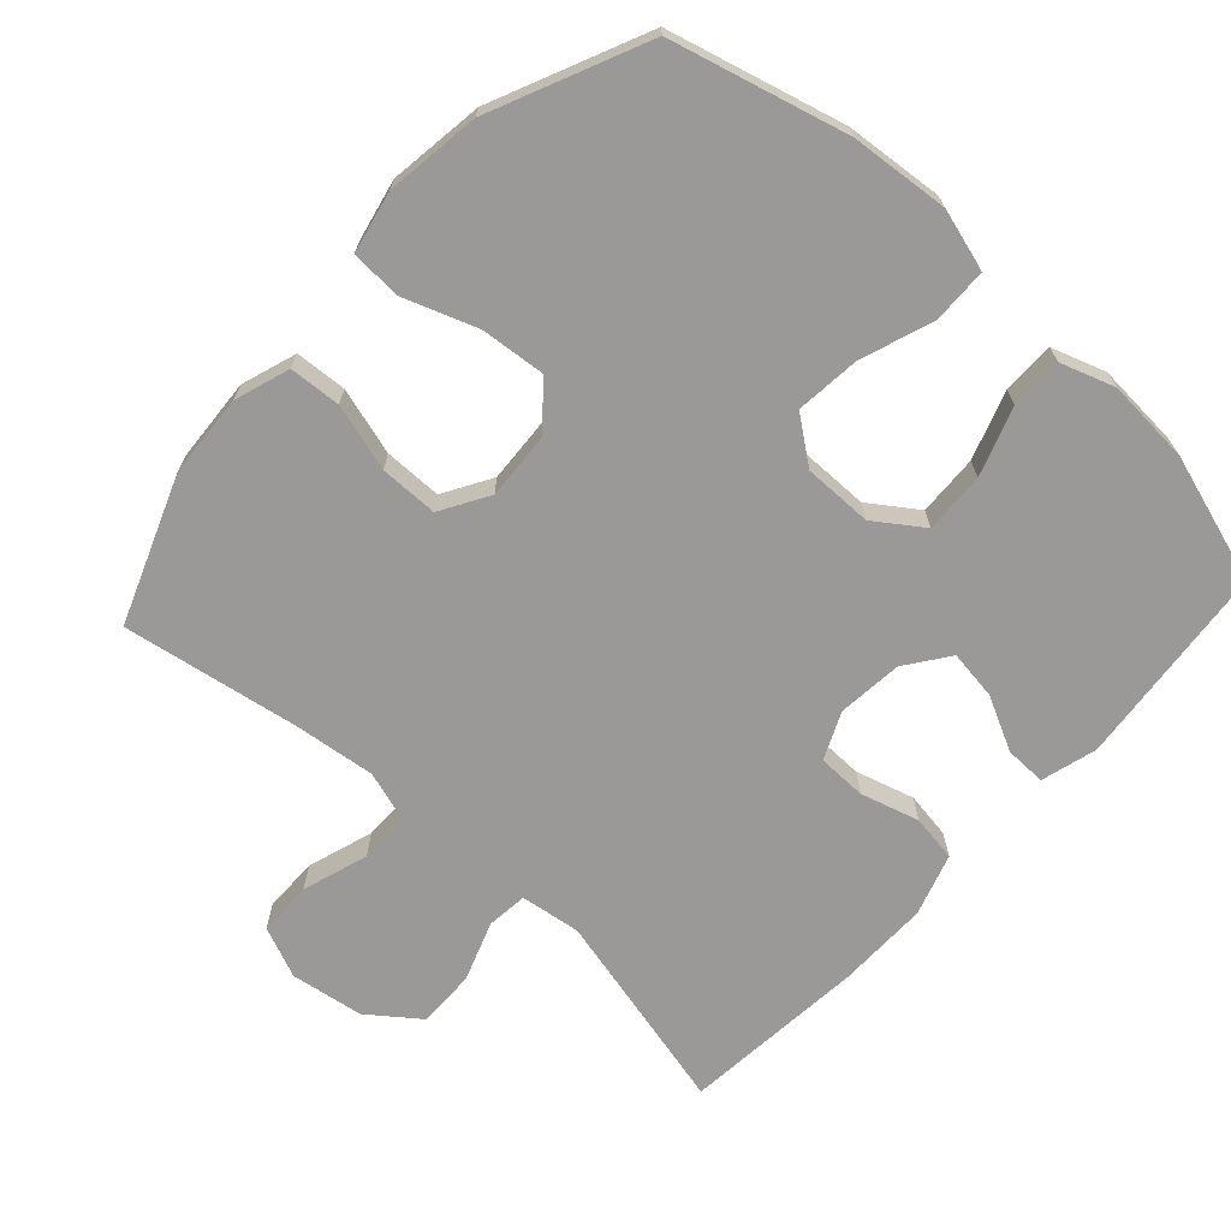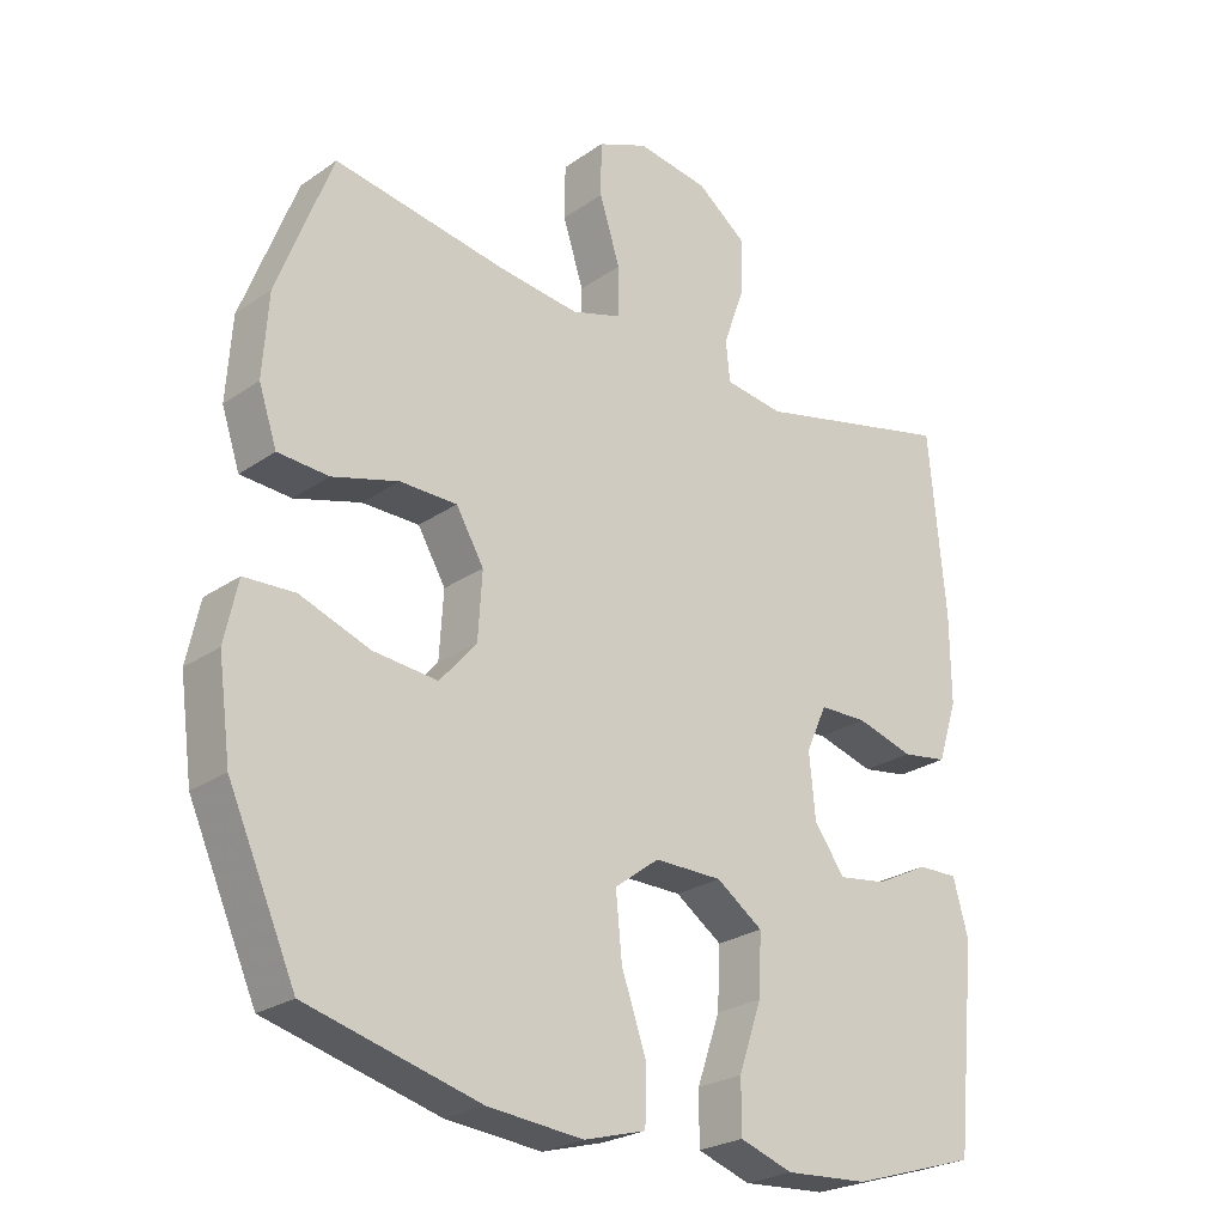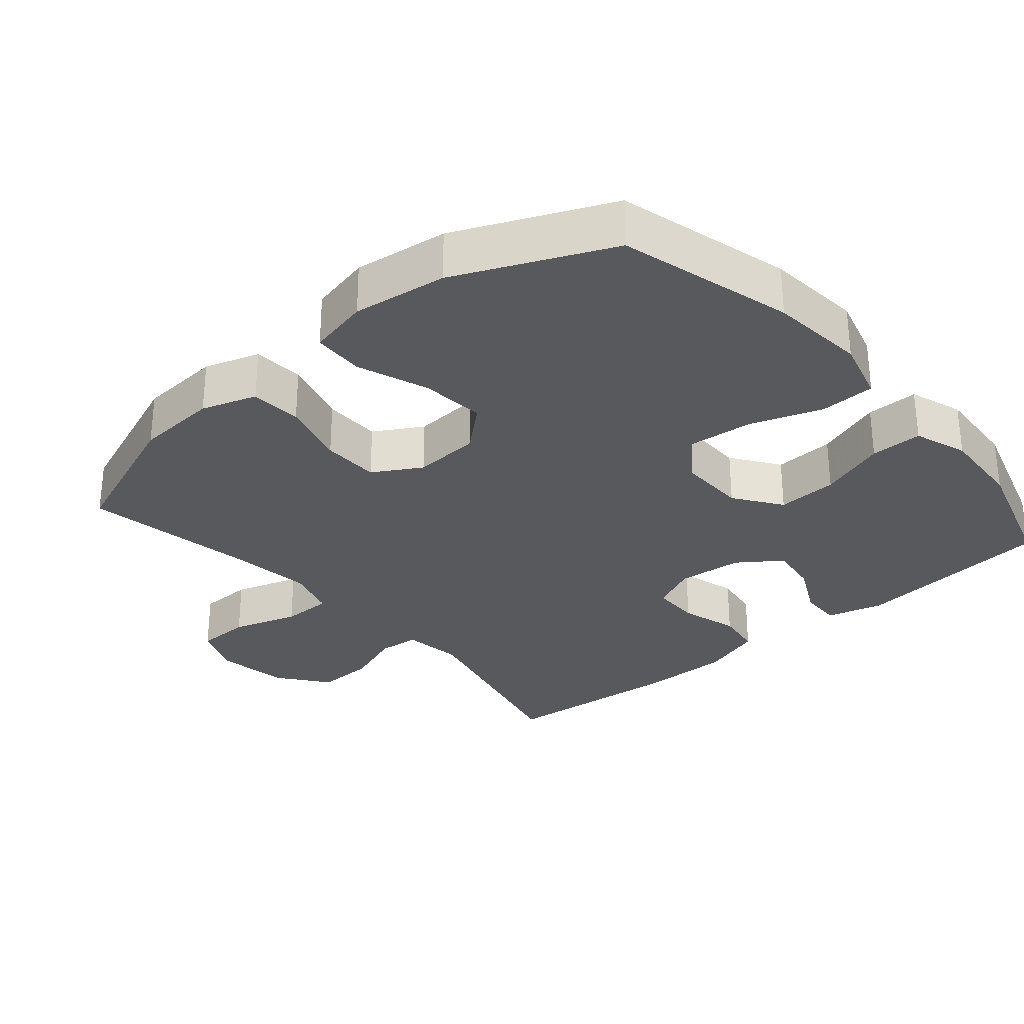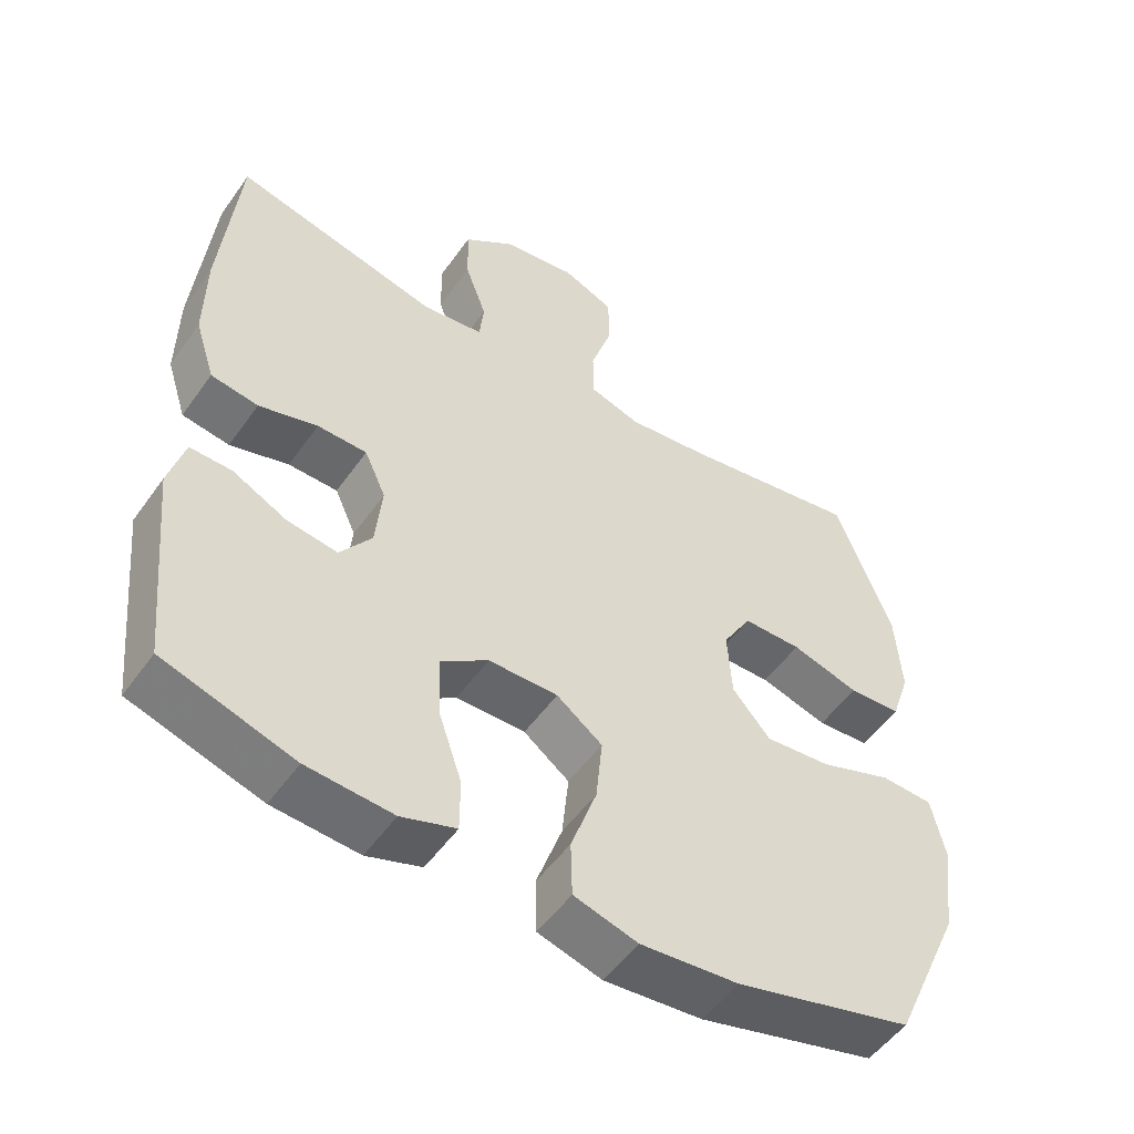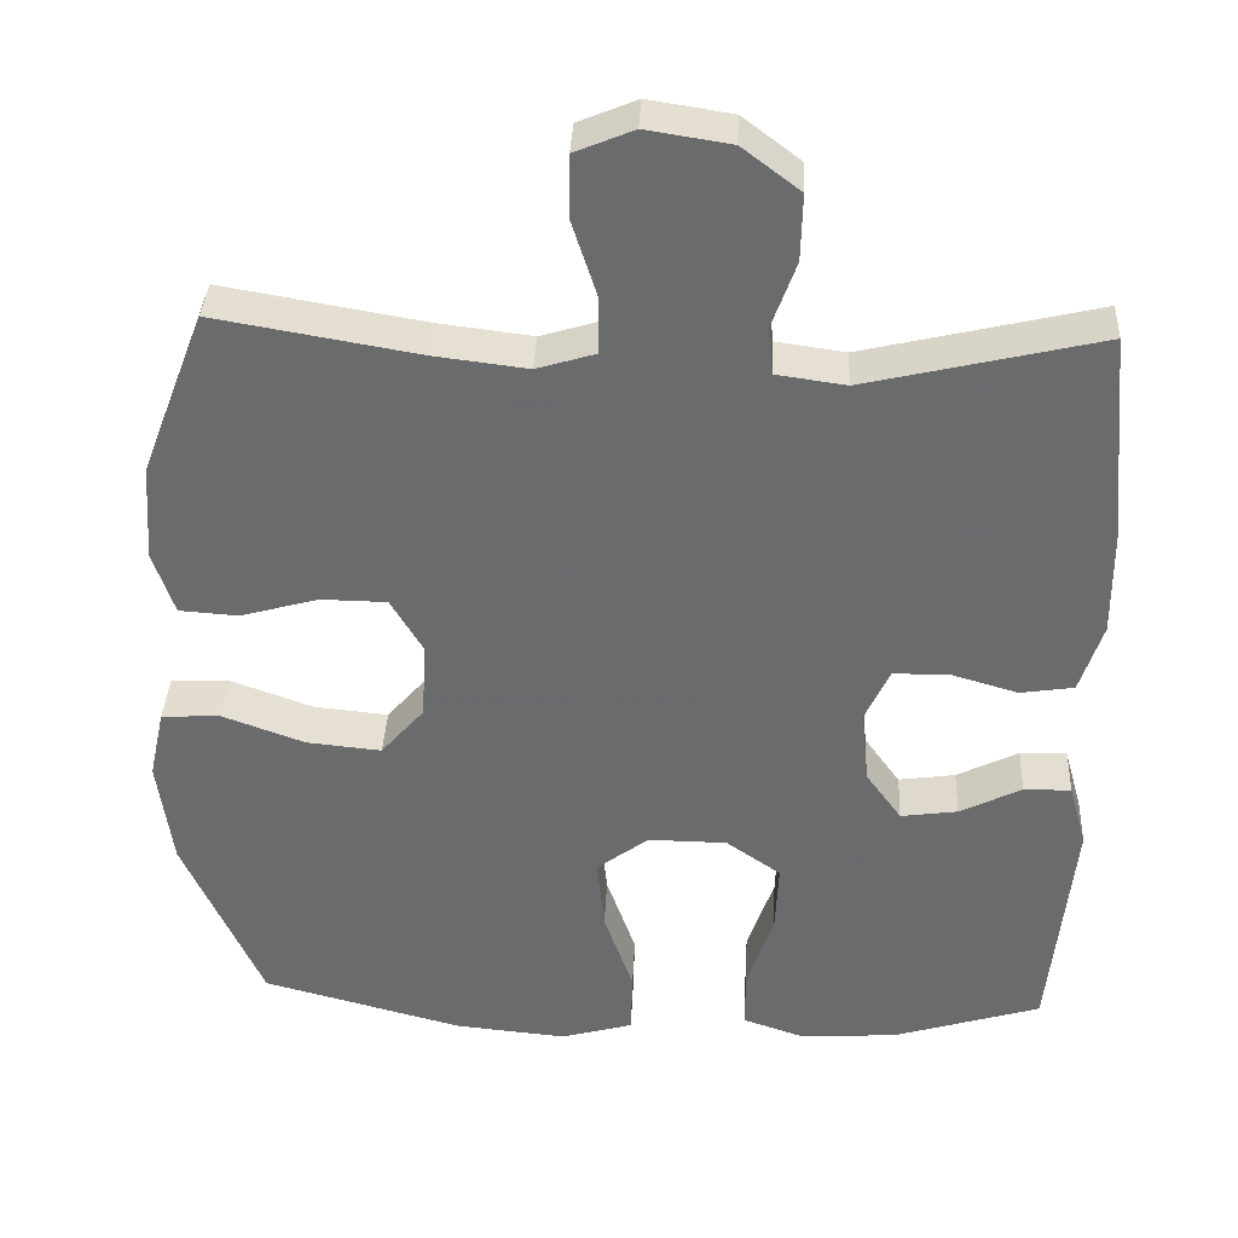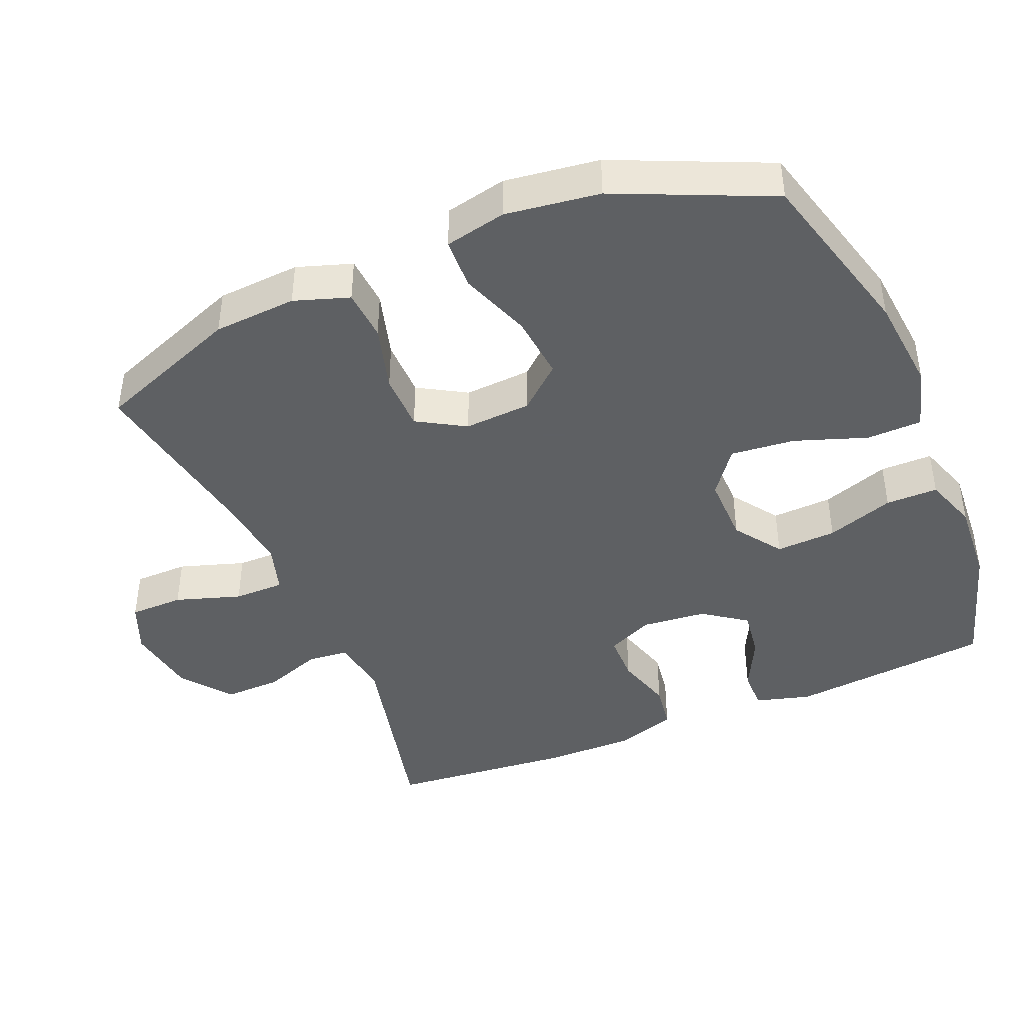
<metadata>
{"format":"obj","ext":"obj","renderer":"f3d","projection":"perspective","resolution":1024,"background":"white","views":[{"elev":-69.0,"azim":137.5,"up":"+Y"},{"elev":-24.8,"azim":138.3,"up":"+Z"},{"elev":-29.9,"azim":130.7,"up":"+Y"},{"elev":-52.2,"azim":-34.4,"up":"+Z"},{"elev":36.5,"azim":-177.3,"up":"+Z"},{"elev":-42.7,"azim":112.8,"up":"+Y"}]}
</metadata>
<code>
v -0.5 0.07 -0.5
v -0.529 0.07 -0.213
v -0.507 0.07 -0.134
v -0.449 0.07 -0.135
v -0.373 0.07 -0.173
v -0.303 0.07 -0.183
v -0.259 0.07 -0.122
v -0.25 0.07 -0.03
v -0.28 0.07 0.036
v -0.349 0.07 0.037
v -0.431 0.07 0.013
v -0.497 0.07 0.023
v -0.525 0.07 0.11
v -0.524 0.07 0.239
v -0.5 0.07 0.5
v -0.212 0.07 0.432
v -0.127 0.07 0.444
v -0.121 0.07 0.502
v -0.151 0.07 0.585
v -0.153 0.07 0.667
v -0.082 0.07 0.721
v 0.021 0.07 0.737
v 0.093 0.07 0.707
v 0.094 0.07 0.63
v 0.064 0.07 0.537
v 0.064 0.07 0.465
v 0.136 0.07 0.443
v 0.25 0.07 0.457
v 0.5 0.07 0.5
v 0.579 0.07 0.295
v 0.587 0.07 0.177
v 0.561 0.07 0.099
v 0.488 0.07 0.094
v 0.393 0.07 0.121
v 0.311 0.07 0.12
v 0.271 0.07 0.052
v 0.277 0.07 -0.043
v 0.33 0.07 -0.104
v 0.422 0.07 -0.095
v 0.523 0.07 -0.058
v 0.596 0.07 -0.061
v 0.615 0.07 -0.148
v 0.597 0.07 -0.282
v 0.5 0.07 -0.5
v 0.252 0.07 -0.566
v 0.115 0.07 -0.579
v 0.026 0.07 -0.554
v 0.024 0.07 -0.476
v 0.06 0.07 -0.373
v 0.069 0.07 -0.282
v 0.005 0.07 -0.234
v -0.092 0.07 -0.235
v -0.159 0.07 -0.282
v -0.155 0.07 -0.368
v -0.122 0.07 -0.464
v -0.122 0.07 -0.538
v -0.198 0.07 -0.564
v -0.318 0.07 -0.556
v -0.5 0 -0.5
v -0.529 0 -0.213
v -0.507 0 -0.134
v -0.449 0 -0.135
v -0.373 0 -0.173
v -0.303 0 -0.183
v -0.259 0 -0.122
v -0.25 0 -0.03
v -0.28 0 0.036
v -0.349 0 0.037
v -0.431 0 0.013
v -0.497 0 0.023
v -0.525 0 0.11
v -0.524 0 0.239
v -0.5 0 0.5
v -0.212 0 0.432
v -0.127 0 0.444
v -0.121 0 0.502
v -0.151 0 0.585
v -0.153 0 0.667
v -0.082 0 0.721
v 0.021 0 0.737
v 0.093 0 0.707
v 0.094 0 0.63
v 0.064 0 0.537
v 0.064 0 0.465
v 0.136 0 0.443
v 0.25 0 0.457
v 0.5 0 0.5
v 0.579 0 0.295
v 0.587 0 0.177
v 0.561 0 0.099
v 0.488 0 0.094
v 0.393 0 0.121
v 0.311 0 0.12
v 0.271 0 0.052
v 0.277 0 -0.043
v 0.33 0 -0.104
v 0.422 0 -0.095
v 0.523 0 -0.058
v 0.596 0 -0.061
v 0.615 0 -0.148
v 0.597 0 -0.282
v 0.5 0 -0.5
v 0.252 0 -0.566
v 0.115 0 -0.579
v 0.026 0 -0.554
v 0.024 0 -0.476
v 0.06 0 -0.373
v 0.069 0 -0.282
v 0.005 0 -0.234
v -0.092 0 -0.235
v -0.159 0 -0.282
v -0.155 0 -0.368
v -0.122 0 -0.464
v -0.122 0 -0.538
v -0.198 0 -0.564
v -0.318 0 -0.556
f 54 55 56 57
f 53 54 57 58
f 46 47 48 49
f 46 49 50
f 45 46 50
f 44 45 50
f 43 44 50 51
f 39 40 41 42
f 38 39 42 43
f 31 32 33 34
f 31 34 35
f 28 29 30 31
f 27 28 31 35
f 26 27 35 36
f 22 23 24 25
f 22 25 26
f 21 22 26
f 18 19 20 21
f 17 18 21 26
f 16 17 26 36
f 10 11 12 13
f 9 10 13 14
f 2 3 4 5
f 2 5 6
f 53 58 1 2
f 52 53 2 6
f 51 52 6 7
f 38 43 51 7
f 37 38 7 8
f 36 37 8 9
f 15 16 36
f 9 14 15 36
f 115 114 113 112
f 116 115 112 111
f 107 106 105 104
f 108 107 104
f 108 104 103
f 108 103 102
f 109 108 102 101
f 100 99 98 97
f 101 100 97 96
f 92 91 90 89
f 93 92 89
f 89 88 87 86
f 93 89 86 85
f 94 93 85 84
f 83 82 81 80
f 84 83 80
f 84 80 79
f 79 78 77 76
f 84 79 76 75
f 94 84 75 74
f 71 70 69 68
f 72 71 68 67
f 63 62 61 60
f 64 63 60
f 60 59 116 111
f 64 60 111 110
f 65 64 110 109
f 65 109 101 96
f 66 65 96 95
f 67 66 95 94
f 94 74 73
f 94 73 72 67
f 1 59 60 2
f 2 60 61 3
f 3 61 62 4
f 4 62 63 5
f 5 63 64 6
f 6 64 65 7
f 7 65 66 8
f 8 66 67 9
f 9 67 68 10
f 10 68 69 11
f 11 69 70 12
f 12 70 71 13
f 13 71 72 14
f 14 72 73 15
f 15 73 74 16
f 16 74 75 17
f 17 75 76 18
f 18 76 77 19
f 19 77 78 20
f 20 78 79 21
f 21 79 80 22
f 22 80 81 23
f 23 81 82 24
f 24 82 83 25
f 25 83 84 26
f 26 84 85 27
f 27 85 86 28
f 28 86 87 29
f 29 87 88 30
f 30 88 89 31
f 31 89 90 32
f 32 90 91 33
f 33 91 92 34
f 34 92 93 35
f 35 93 94 36
f 36 94 95 37
f 37 95 96 38
f 38 96 97 39
f 39 97 98 40
f 40 98 99 41
f 41 99 100 42
f 42 100 101 43
f 43 101 102 44
f 44 102 103 45
f 45 103 104 46
f 46 104 105 47
f 47 105 106 48
f 48 106 107 49
f 49 107 108 50
f 50 108 109 51
f 51 109 110 52
f 52 110 111 53
f 53 111 112 54
f 54 112 113 55
f 55 113 114 56
f 56 114 115 57
f 57 115 116 58
f 58 116 59 1

</code>
